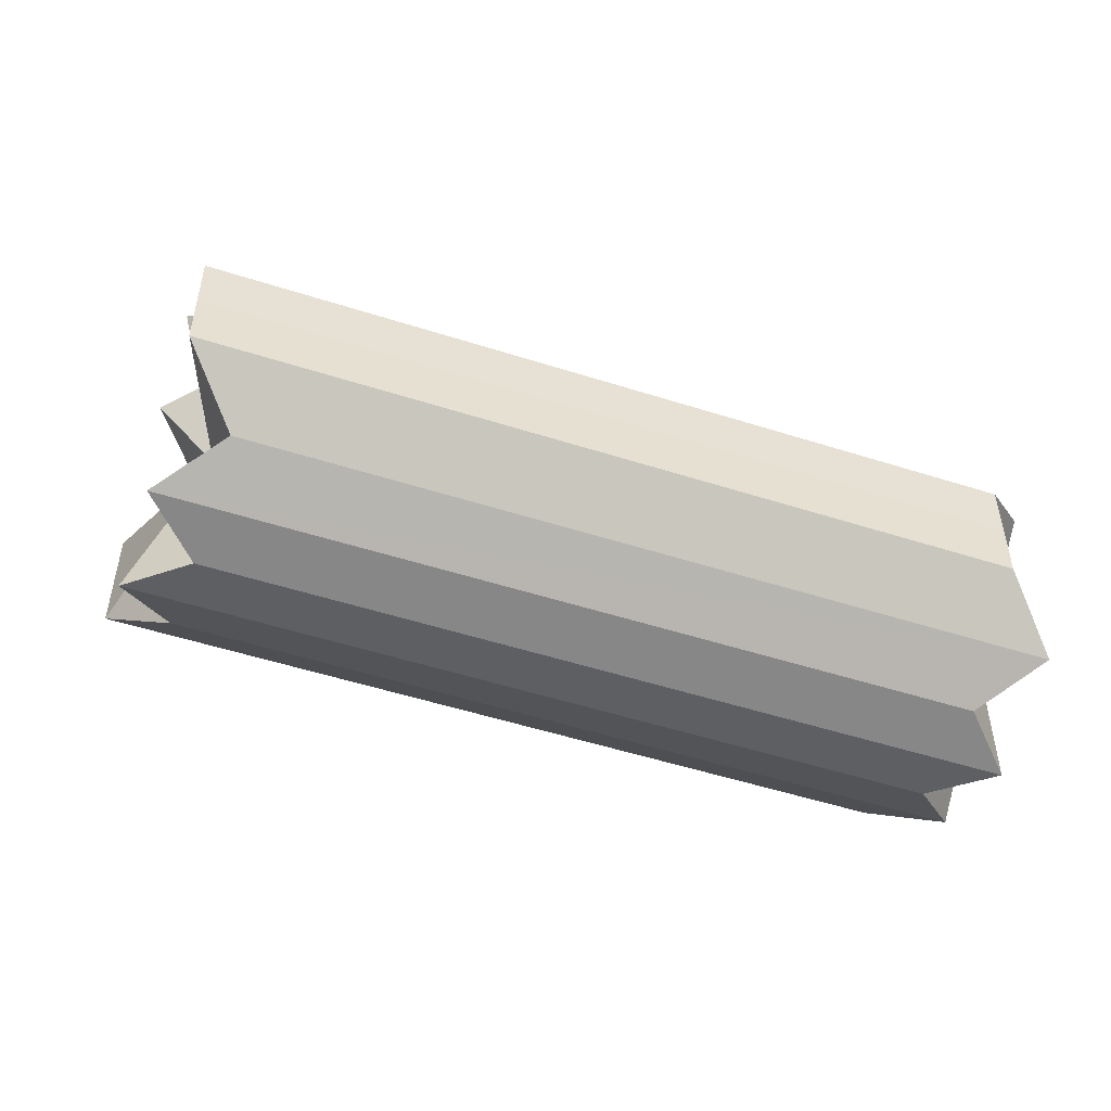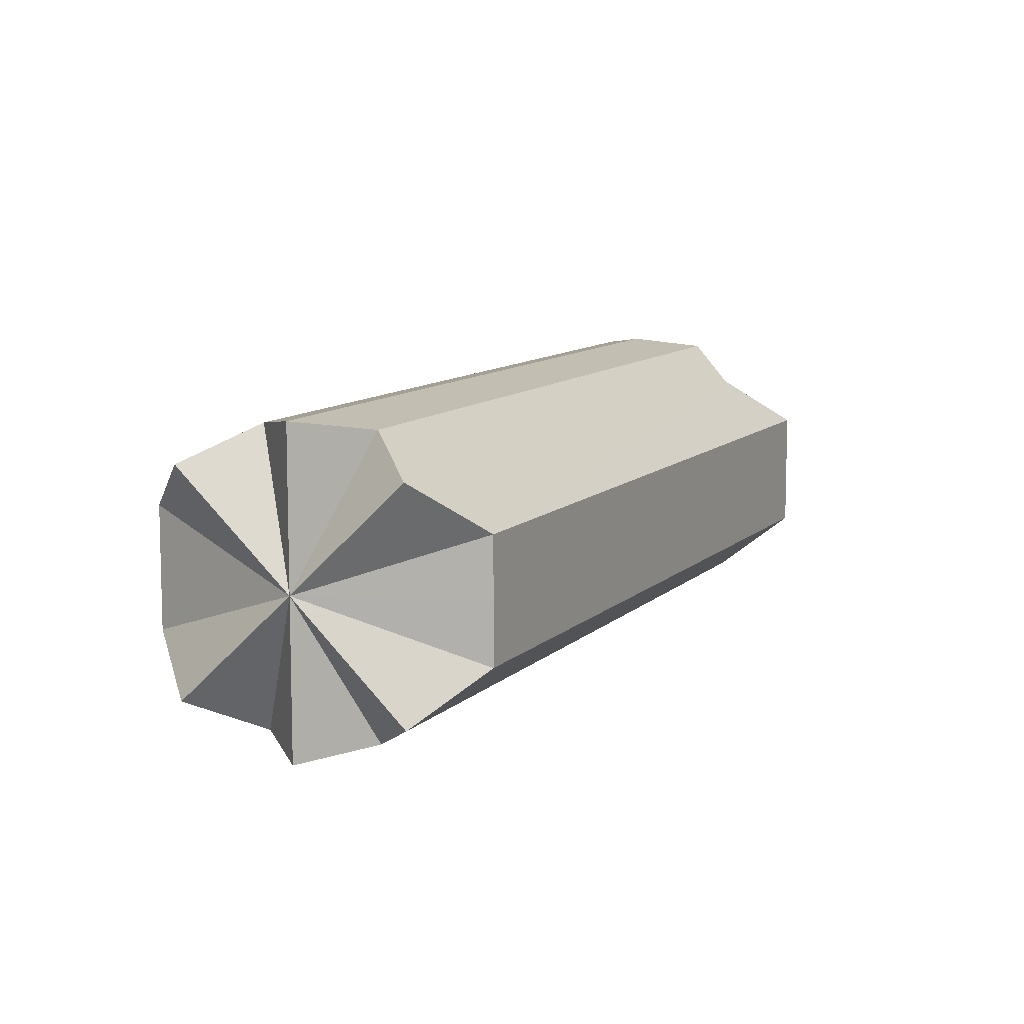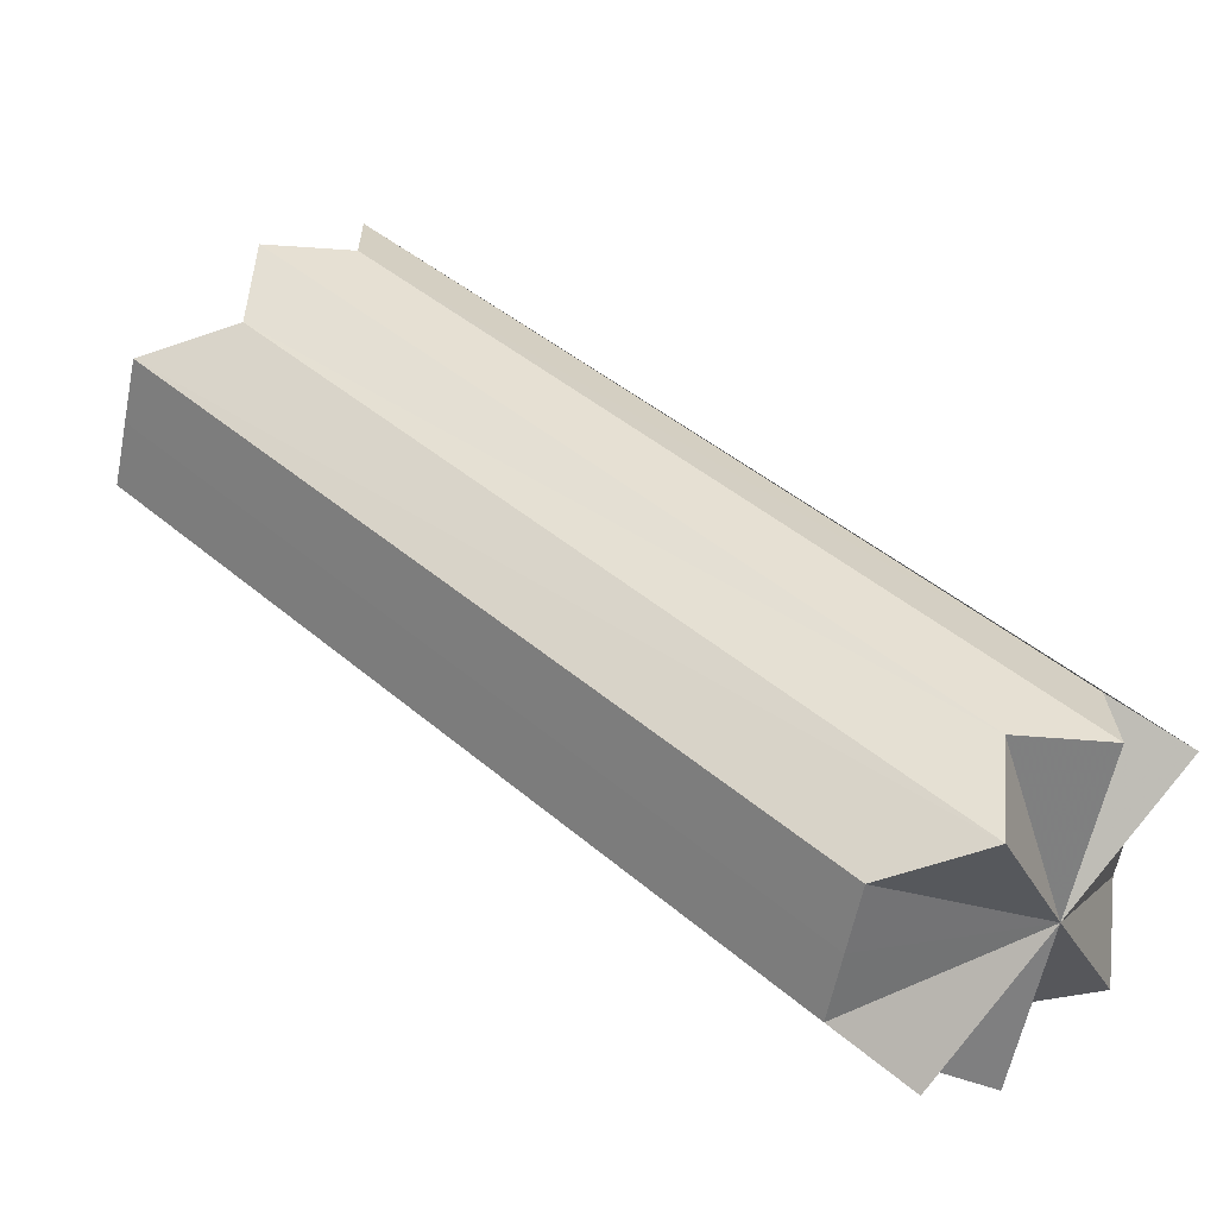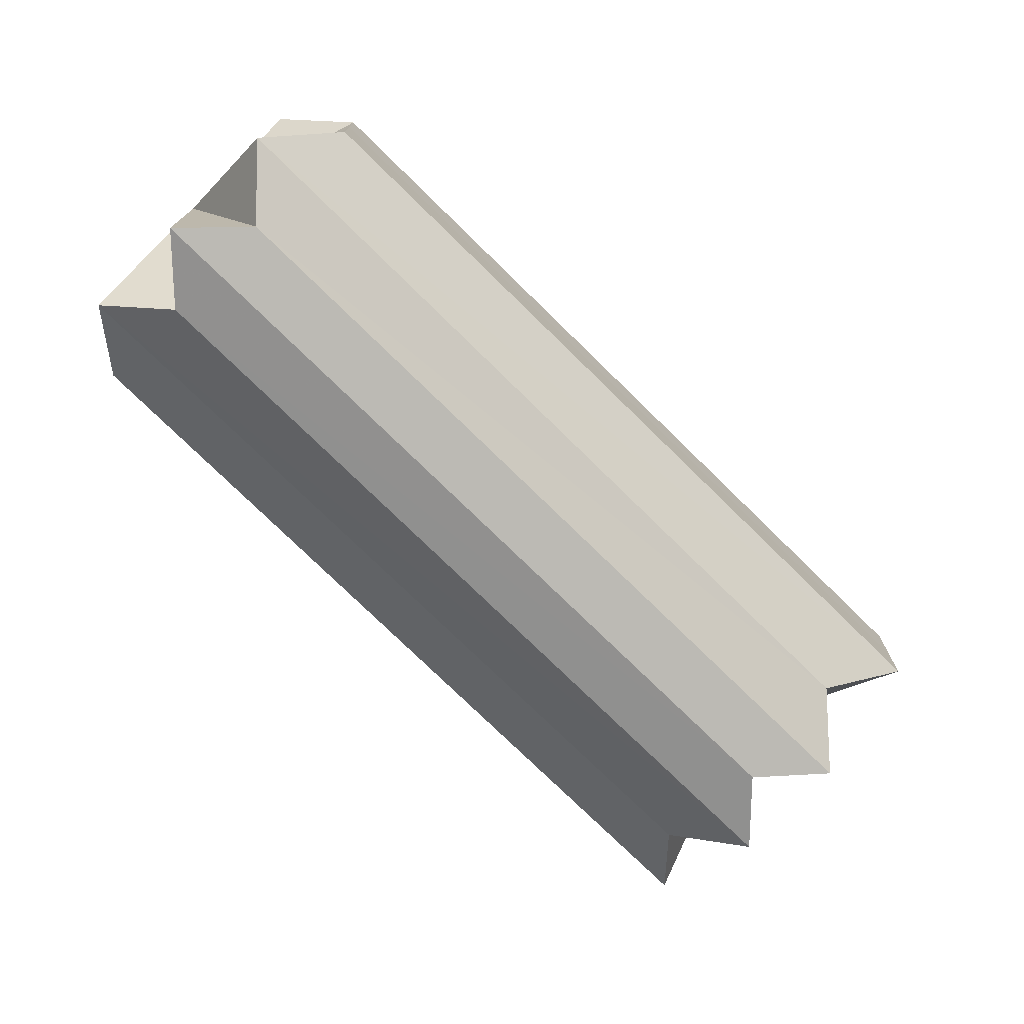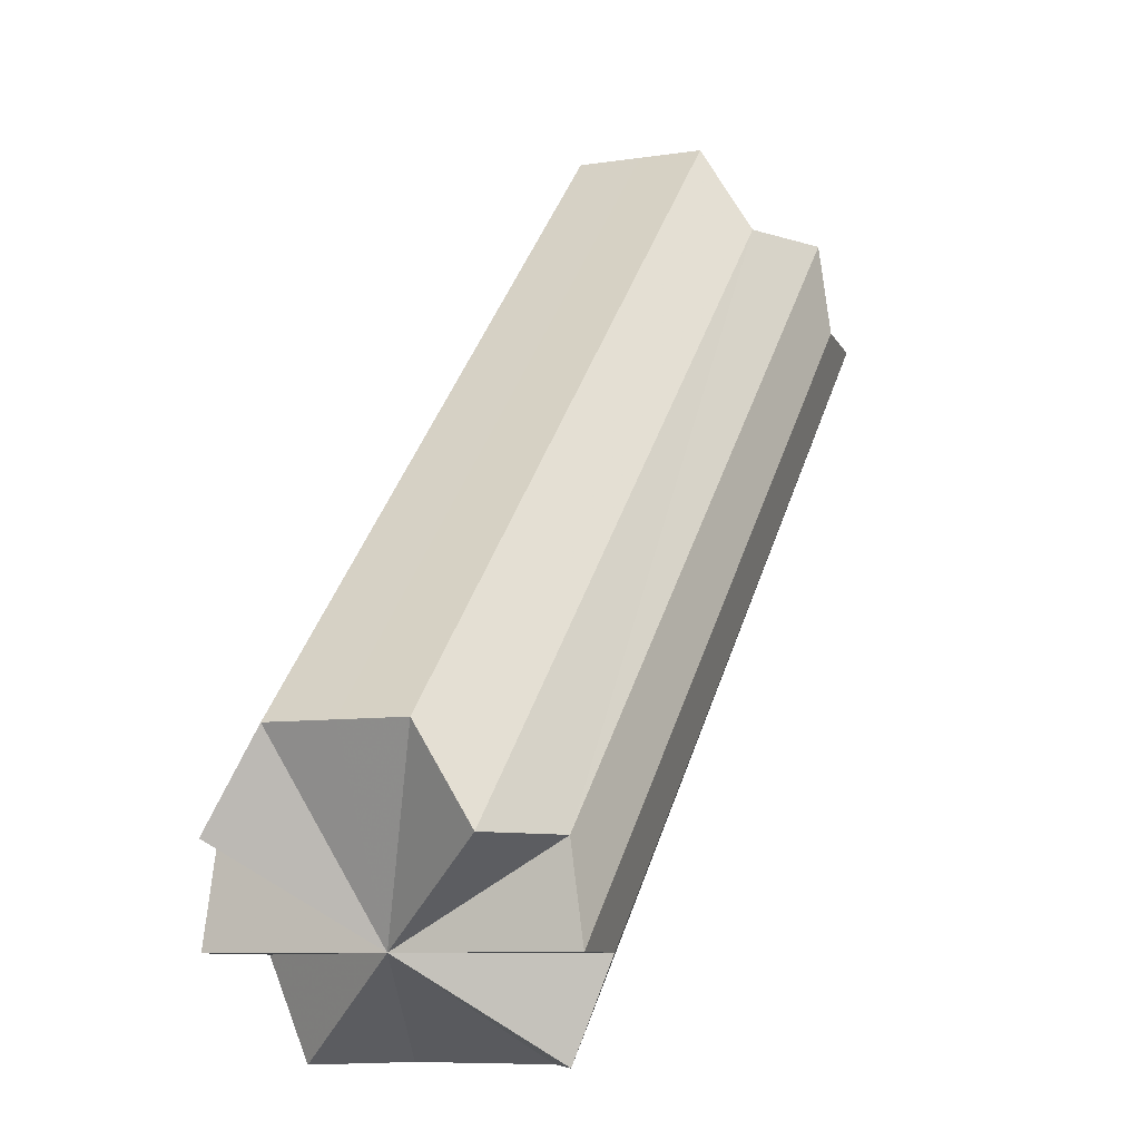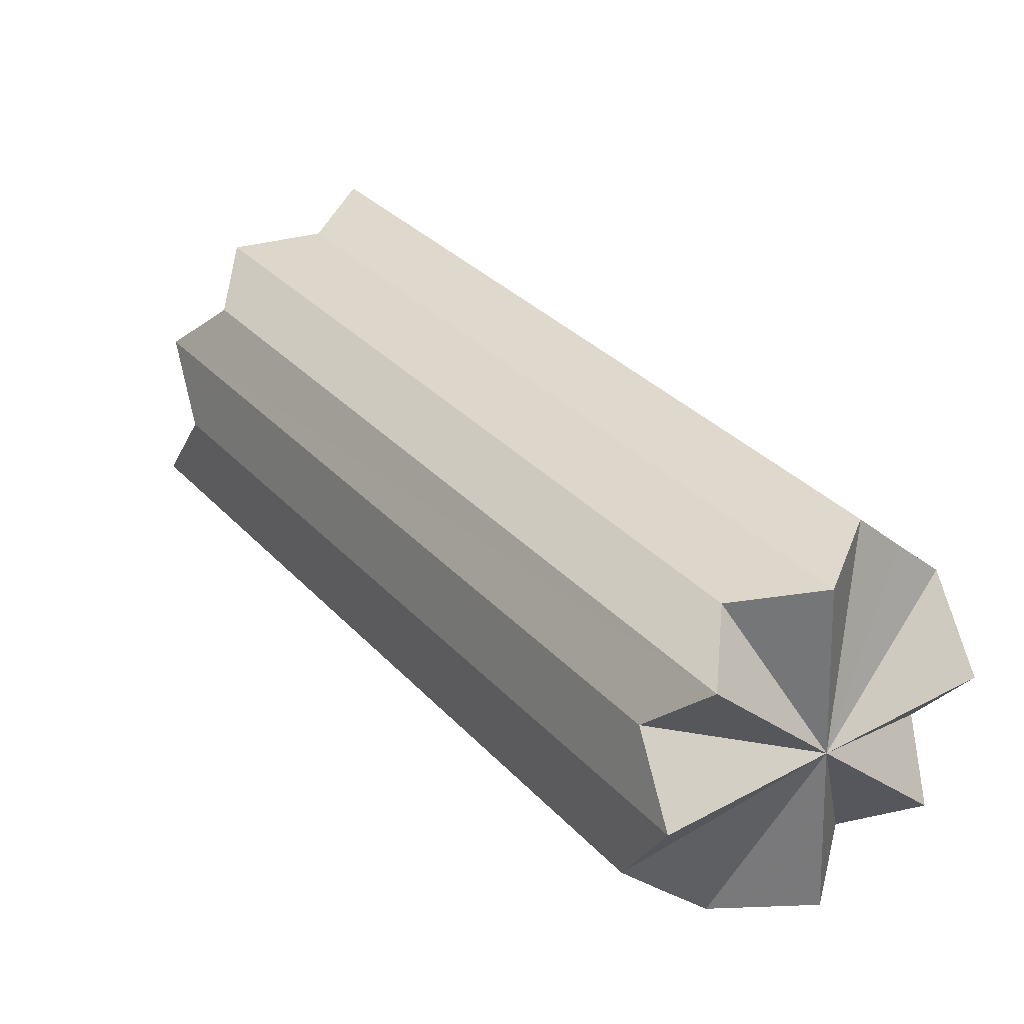
<metadata>
{"format":"obj","ext":"obj","renderer":"f3d","projection":"perspective","resolution":1024,"background":"white","views":[{"elev":-51.7,"azim":-154.2,"up":"+Z"},{"elev":10.2,"azim":-19.8,"up":"+Z"},{"elev":-59.8,"azim":168.2,"up":"+Y"},{"elev":-75.1,"azim":0.5,"up":"+Z"},{"elev":-8.7,"azim":-66.3,"up":"+Y"},{"elev":-27.4,"azim":-141.0,"up":"+Y"}]}
</metadata>
<code>
o 3303
v 2163 1906 11.03
v 2163 1906 11.03
v 2162 1905 11.03
v 2163 1906 11.02
v 2162 1905 11.03
v 2163 1906 11.03
v 2162 1905 11.03
v 2163 1906 11.04
v 2162 1905 11.04
v 2163 1906 11.03
v 2163 1906 11.05
v 2162 1905 11.05
v 2162 1905 11.05
v 2162 1905 11.04
v 2163 1906 11.05
v 2162 1905 11.05
v 2163 1906 11.05
v 2163 1905 11.05
v 2162 1905 11.05
v 2162 1905 11.03
v 2162 1905 11.02
v 2163 1905 11.05
v 2163 1905 11.05
v 2163 1905 11.04
v 2163 1905 11.05
v 2163 1905 11.05
v 2163 1905 11.05
v 2163 1905 11.05
v 2163 1905 11.04
v 2163 1905 11.04
v 2163 1905 11.02
v 2163 1905 11.03
v 2163 1905 11.03
v 2163 1905 11.03
v 2163 1905 11.04
v 2163 1905 11.03
v 2163 1905 11.03
v 2163 1905 11.03
v 2163 1905 11.02
v 2163 1905 11.02
v 2163 1905 11.02
v 2163 1905 11.02
v 2163 1905 11.02
v 2163 1905 11.02
v 2162 1905 11.02
v 2163 1906 11.02
v 2162 1905 11.02
v 2162 1905 11.02
v 2163 1906 11.02
v 2162 1905 11.03
v 2163 1906 11.02
v 2162 1905 11.02
v 2162 1905 11.02
v 2163 1905 11.02
v 2162 1905 11.02
v 2163 1905 11.02
v 2163 1905 11.02
v 2163 1905 11.02
v 2163 1905 11.03
v 2163 1905 11.03
v 2163 1905 11.04
v 2163 1905 11.05
v 2163 1905 11.05
v 2163 1905 11.05
v 2163 1905 11.05
v 2162 1905 11.05
v 2163 1906 11.05
v 2162 1905 11.05
v 2162 1905 11.05
v 2163 1906 11.04
v 2162 1905 11.04
v 2163 1905 11.03
v 2163 1906 11.03
v 2163 1906 11.03
v 2163 1906 11.02
v 2163 1906 11.04
v 2163 1906 11.02
v 2163 1905 11.03
v 2163 1905 11.02
v 2163 1906 11.05
v 2163 1905 11.05
v 2163 1905 11.05
v 2163 1906 11.05
v 2163 1905 11.03
v 2163 1905 11.05
v 2163 1905 11.05
v 2163 1905 11.02
v 2163 1905 11.02
v 2163 1905 11.02
v 2163 1905 11.04
v 2163 1905 11.03
v 2163 1905 11.03
v 2162 1905 11.03
v 2162 1905 11.02
v 2162 1905 11.02
v 2163 1905 11.05
v 2162 1905 11.05
v 2162 1905 11.03
v 2162 1905 11.02
v 2163 1905 11.02
v 2162 1905 11.05
v 2162 1905 11.05
f 1 2 3
f 2 4 5
f 3 6 5
f 7 3 5
f 8 1 9
f 9 10 3
f 7 9 3
f 11 8 12
f 7 13 14
f 15 11 16
f 16 17 12
f 7 16 12
f 18 15 19
f 7 20 21
f 22 18 23
f 7 24 25
f 26 22 27
f 27 28 23
f 7 27 23
f 29 26 30
f 7 31 32
f 33 29 34
f 7 34 30
f 34 35 30
f 7 36 34
f 36 37 34
f 38 33 36
f 39 38 40
f 7 41 40
f 41 42 40
f 43 39 41
f 44 43 45
f 46 44 47
f 7 48 47
f 4 46 48
f 48 49 47
f 50 51 52
f 53 54 55
f 55 56 57
f 58 59 60
f 61 62 63
f 64 65 66
f 66 67 68
f 69 70 71
f 72 73 74
f 72 75 73
f 72 74 76
f 72 77 75
f 78 79 77
f 72 76 80
f 78 81 82
f 72 80 83
f 84 83 85
f 72 82 86
f 84 87 88
f 72 89 87
f 72 86 90
f 72 91 89
f 72 90 92
f 72 92 91
f 93 94 95
f 93 96 97
f 98 99 100
f 98 101 102

</code>
